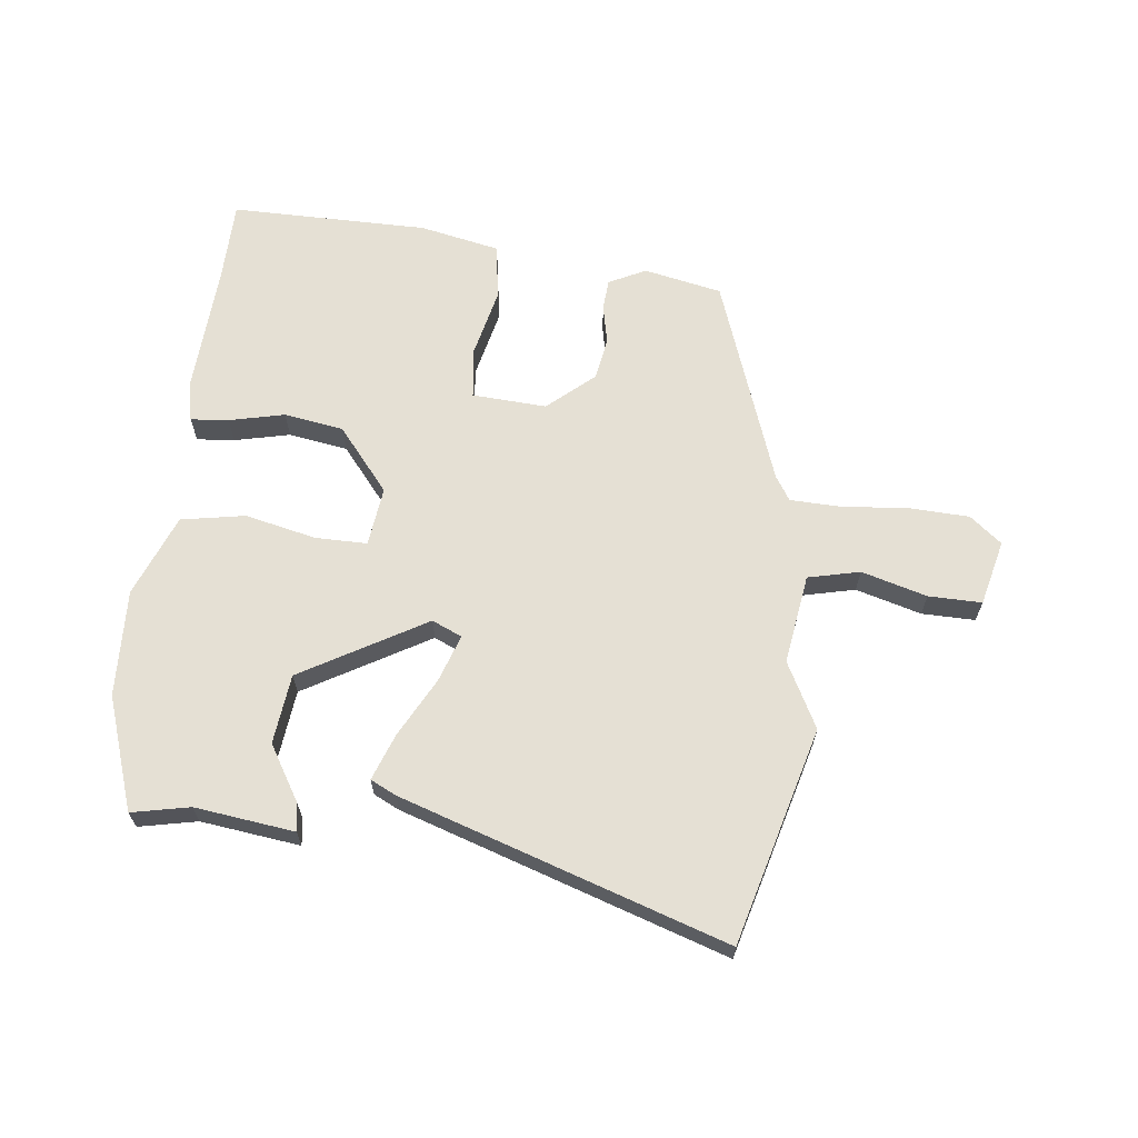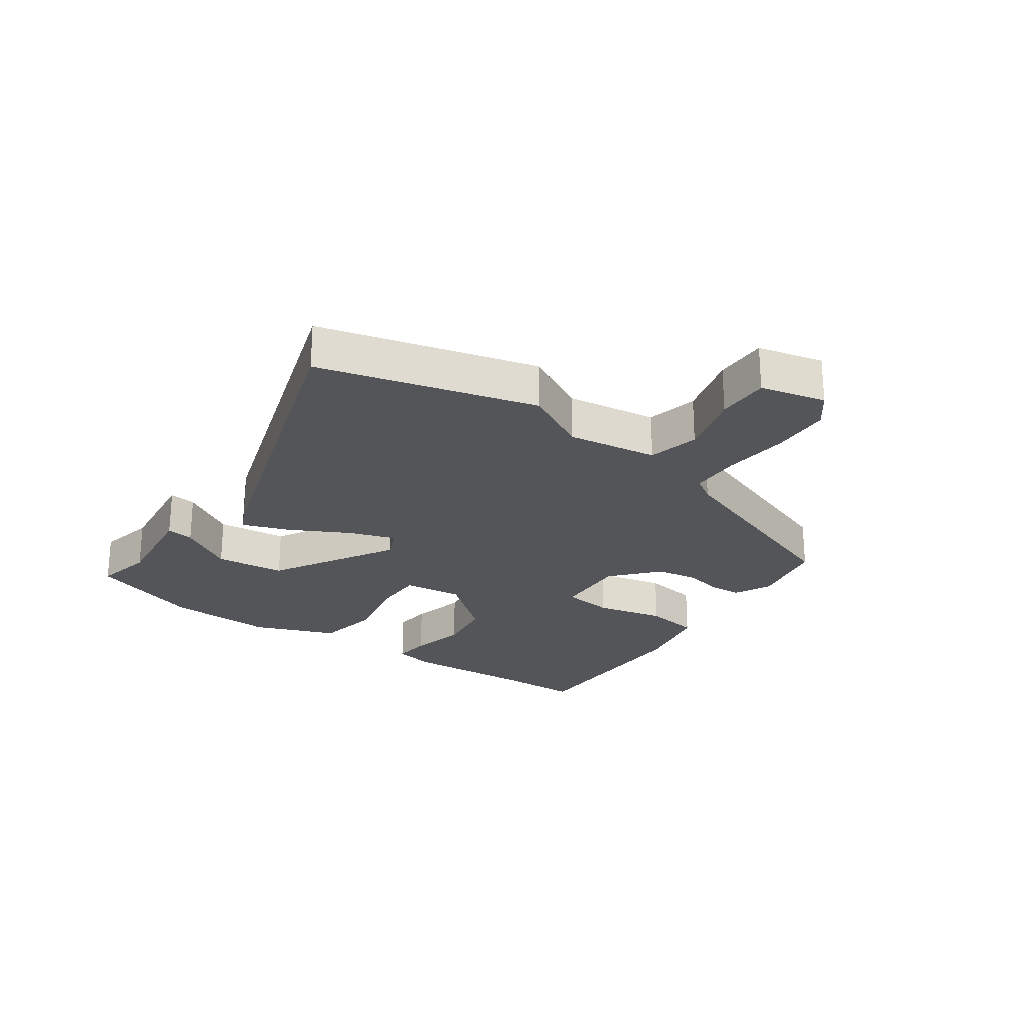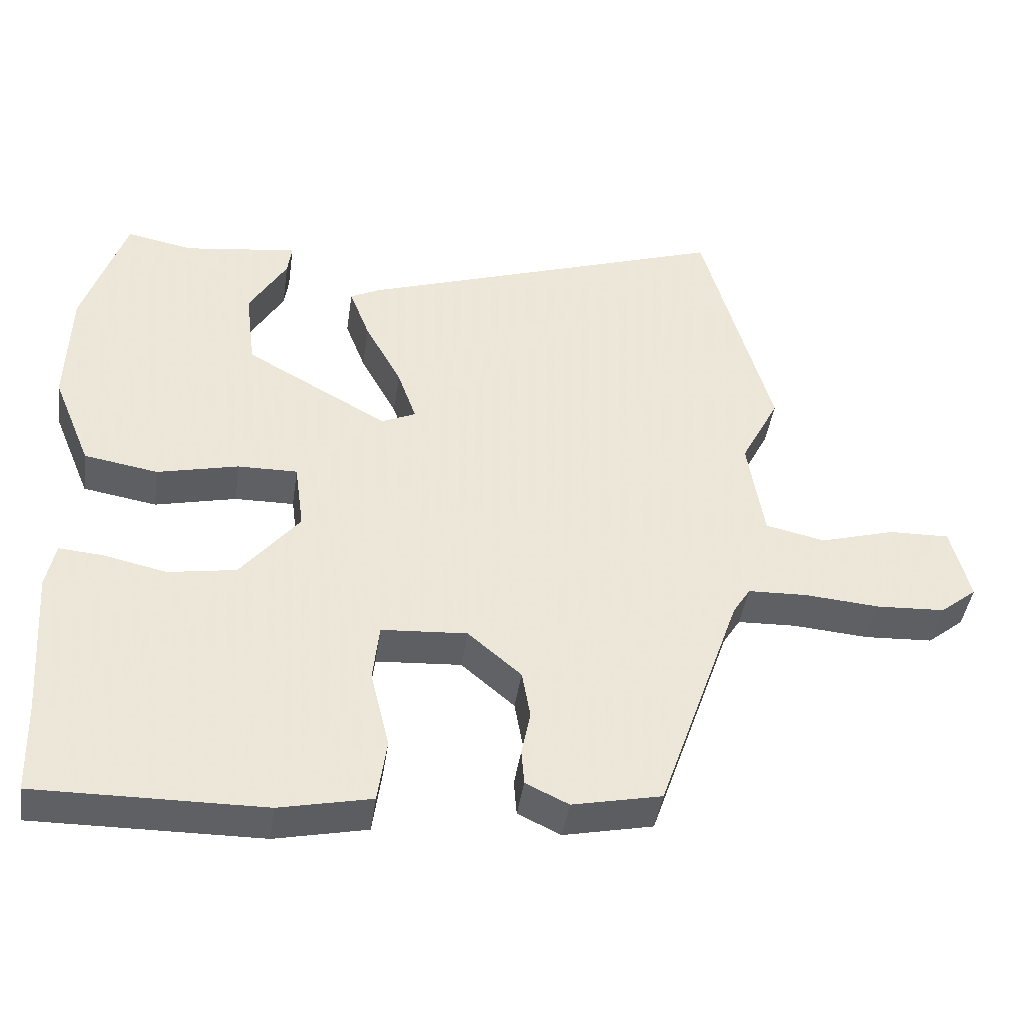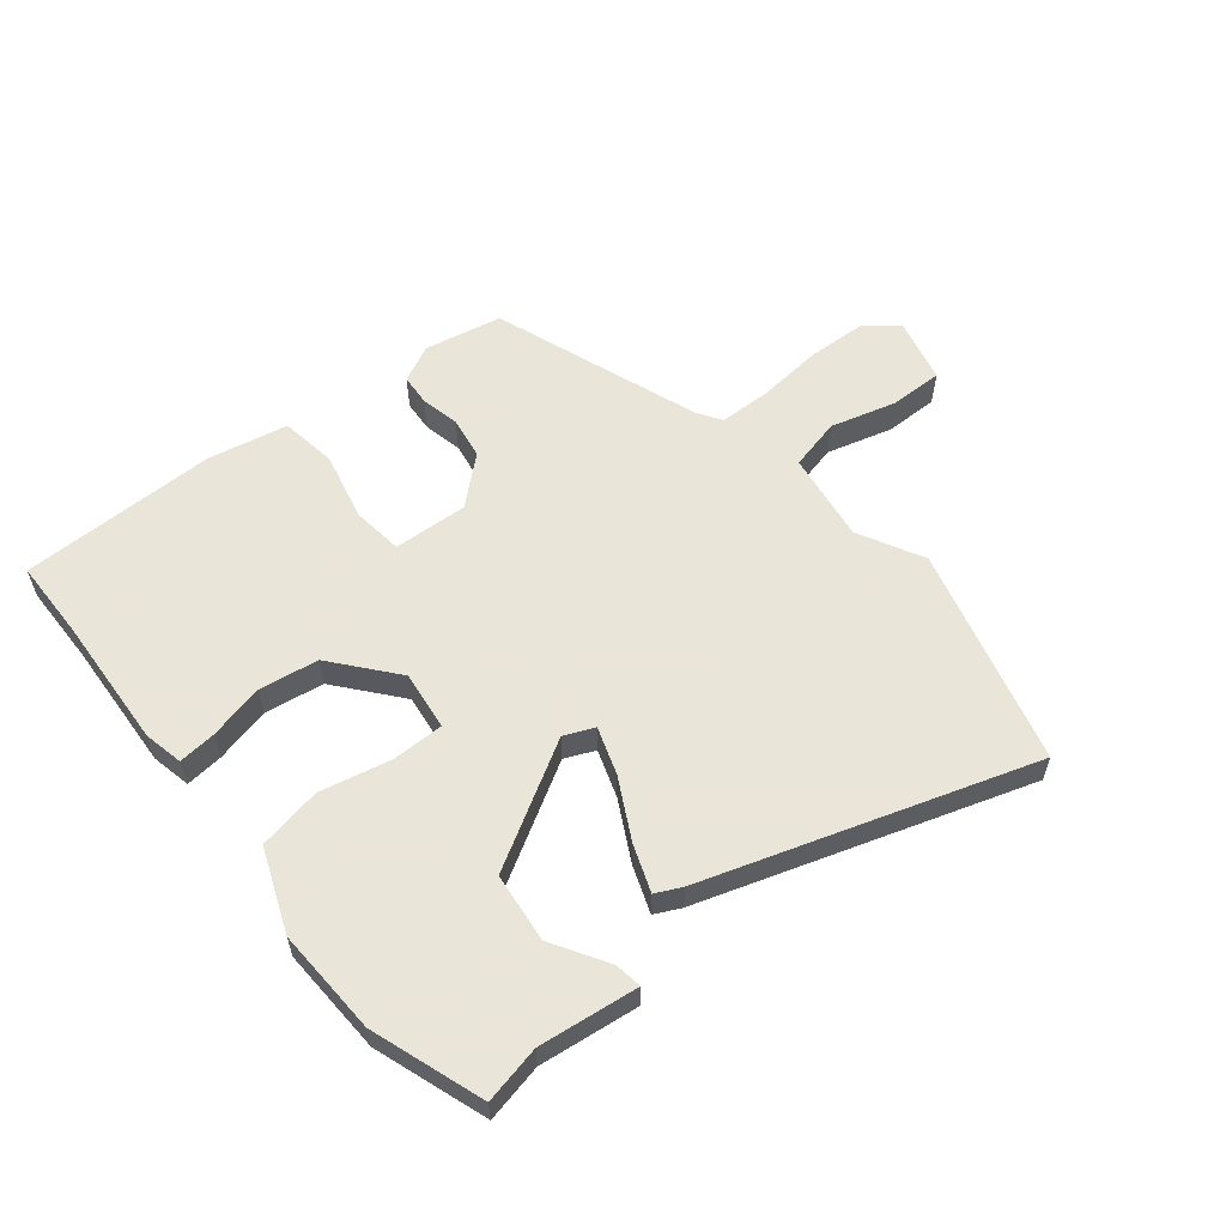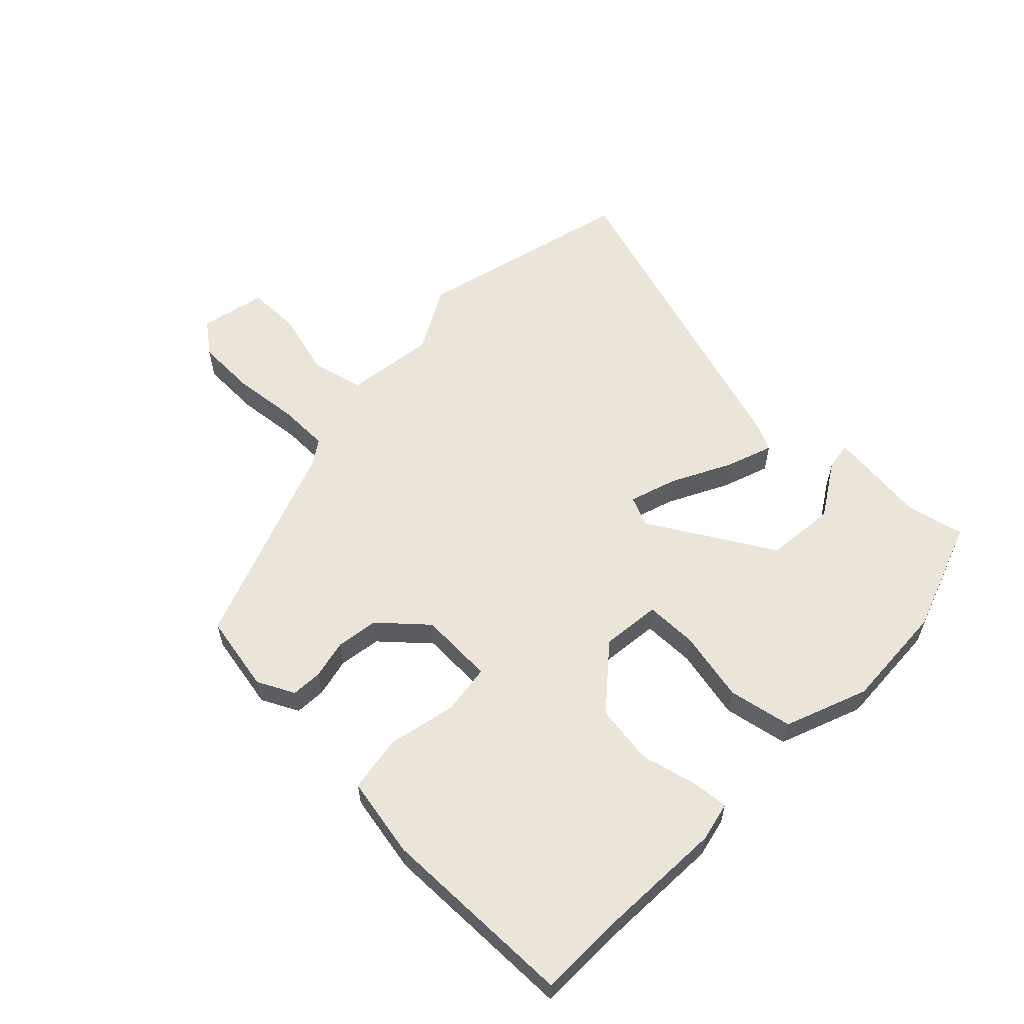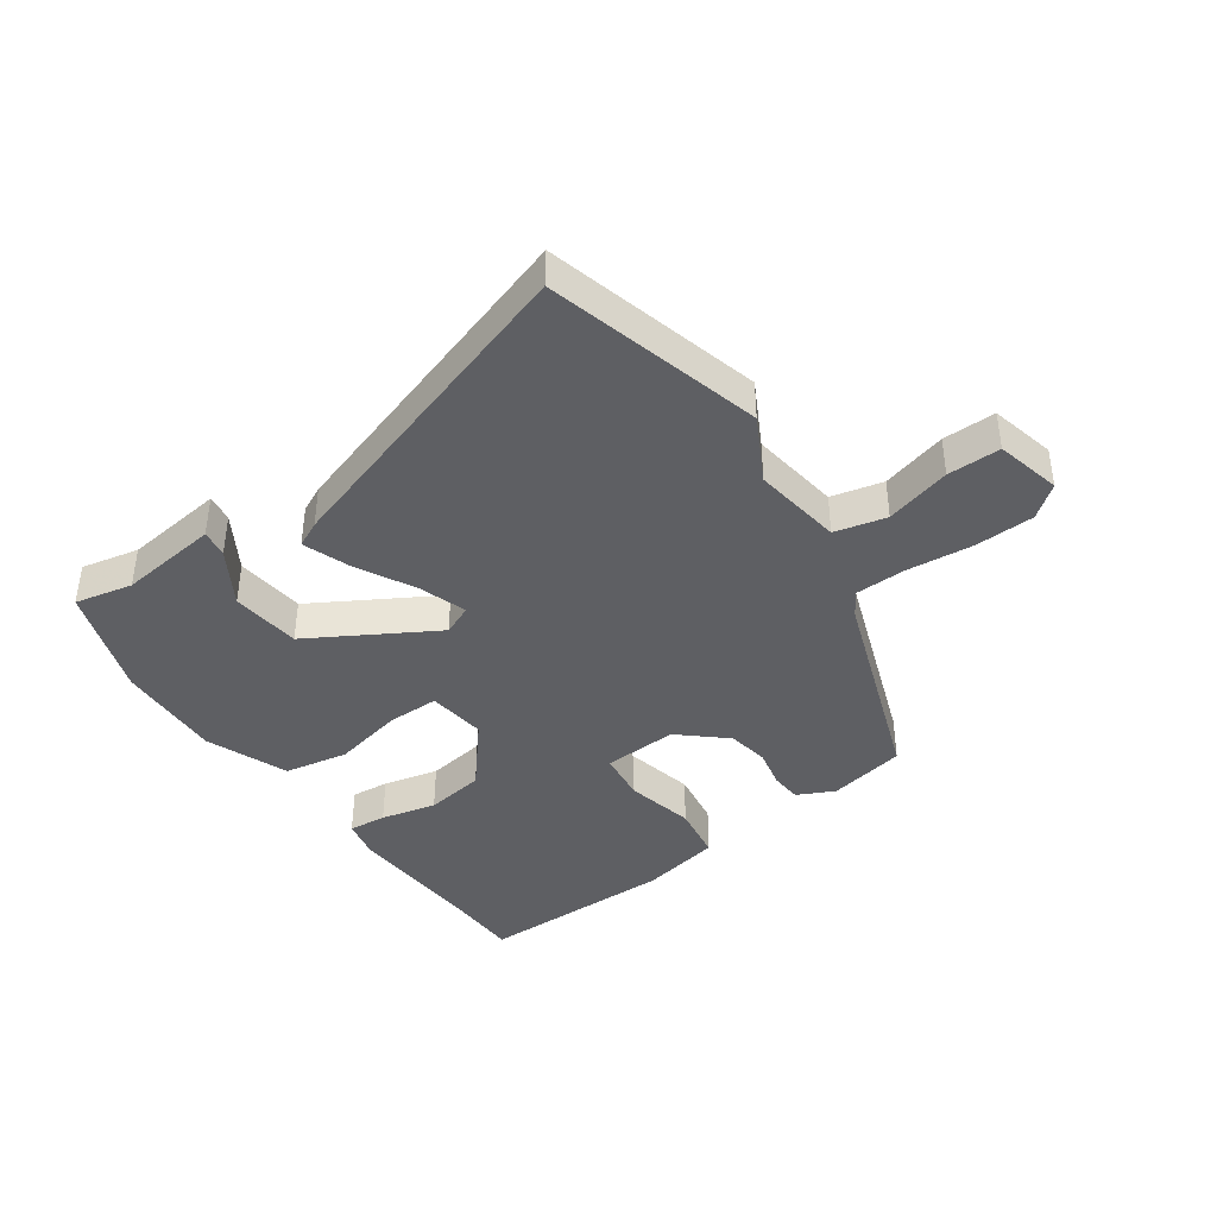
<metadata>
{"format":"obj","ext":"obj","renderer":"f3d","projection":"perspective","resolution":1024,"background":"white","views":[{"elev":65.5,"azim":6.1,"up":"+Y"},{"elev":-24.5,"azim":54.1,"up":"+Y"},{"elev":-42.9,"azim":-8.2,"up":"+Z"},{"elev":58.6,"azim":-39.7,"up":"+Y"},{"elev":59.0,"azim":-137.1,"up":"+Y"},{"elev":-40.9,"azim":34.4,"up":"+Y"}]}
</metadata>
<code>
v -0.54 0.07 0.38
v -0.479 0.07 0.565
v -0.384 0.07 0.546
v -0.221 0.07 0.568
v -0.227 0.07 0.523
v -0.281 0.07 0.432
v -0.267 0.07 0.318
v -0.063 0.07 0.203
v -0.014 0.07 0.225
v -0.041 0.07 0.302
v -0.093 0.07 0.398
v -0.122 0.07 0.474
v -0.08 0.07 0.495
v 0.451 0.07 0.674
v 0.55 0.07 0.32
v 0.495 0.07 0.213
v 0.518 0.07 0.066
v 0.603 0.07 0.047
v 0.71 0.07 0.078
v 0.797 0.07 0.08
v 0.824 0.07 -0.027
v 0.772 0.07 -0.069
v 0.674 0.07 -0.074
v 0.566 0.07 -0.065
v 0.482 0.07 -0.068
v 0.457 0.07 -0.108
v 0.339 0.07 -0.448
v 0.212 0.07 -0.475
v 0.151 0.07 -0.446
v 0.147 0.07 -0.395
v 0.16 0.07 -0.331
v 0.148 0.07 -0.262
v 0.072 0.07 -0.197
v -0.05 0.07 -0.205
v -0.059 0.07 -0.288
v -0.032 0.07 -0.4
v -0.045 0.07 -0.492
v -0.176 0.07 -0.52
v -0.499 0.07 -0.523
v -0.503 0.07 -0.392
v -0.518 0.07 -0.176
v -0.505 0.07 -0.111
v -0.443 0.07 -0.116
v -0.352 0.07 -0.136
v -0.255 0.07 -0.12
v -0.171 0.07 -0.016
v -0.184 0.07 0.081
v -0.269 0.07 0.08
v -0.385 0.07 0.053
v -0.49 0.07 0.071
v -0.545 0.07 0.205
v -0.54 0 0.38
v -0.479 0 0.565
v -0.384 0 0.546
v -0.221 0 0.568
v -0.227 0 0.523
v -0.281 0 0.432
v -0.267 0 0.318
v -0.063 0 0.203
v -0.014 0 0.225
v -0.041 0 0.302
v -0.093 0 0.398
v -0.122 0 0.474
v -0.08 0 0.495
v 0.451 0 0.674
v 0.55 0 0.32
v 0.495 0 0.213
v 0.518 0 0.066
v 0.603 0 0.047
v 0.71 0 0.078
v 0.797 0 0.08
v 0.824 0 -0.027
v 0.772 0 -0.069
v 0.674 0 -0.074
v 0.566 0 -0.065
v 0.482 0 -0.068
v 0.457 0 -0.108
v 0.339 0 -0.448
v 0.212 0 -0.475
v 0.151 0 -0.446
v 0.147 0 -0.395
v 0.16 0 -0.331
v 0.148 0 -0.262
v 0.072 0 -0.197
v -0.05 0 -0.205
v -0.059 0 -0.288
v -0.032 0 -0.4
v -0.045 0 -0.492
v -0.176 0 -0.52
v -0.499 0 -0.523
v -0.503 0 -0.392
v -0.518 0 -0.176
v -0.505 0 -0.111
v -0.443 0 -0.116
v -0.352 0 -0.136
v -0.255 0 -0.12
v -0.171 0 -0.016
v -0.184 0 0.081
v -0.269 0 0.08
v -0.385 0 0.053
v -0.49 0 0.071
v -0.545 0 0.205
f 48 49 50 51
f 47 48 51 1
f 41 42 43 44
f 40 41 44 45
f 39 40 45
f 38 39 45 46
f 35 36 37 38
f 34 35 38 46
f 28 29 30 31
f 26 27 28 31
f 25 26 31 32
f 21 22 23 24
f 21 24 25
f 18 19 20 21
f 17 18 21 25
f 16 17 25 32
f 10 11 12 13
f 9 10 13 14
f 3 4 5 6
f 3 6 7
f 47 1 2 3
f 47 3 7
f 33 34 46 47
f 33 47 7 8
f 32 33 8 9
f 15 16 32
f 9 14 15 32
f 102 101 100 99
f 52 102 99 98
f 95 94 93 92
f 96 95 92 91
f 96 91 90
f 97 96 90 89
f 89 88 87 86
f 97 89 86 85
f 82 81 80 79
f 82 79 78 77
f 83 82 77 76
f 75 74 73 72
f 76 75 72
f 72 71 70 69
f 76 72 69 68
f 83 76 68 67
f 64 63 62 61
f 65 64 61 60
f 57 56 55 54
f 58 57 54
f 54 53 52 98
f 58 54 98
f 98 97 85 84
f 59 58 98 84
f 60 59 84 83
f 83 67 66
f 83 66 65 60
f 1 52 53 2
f 2 53 54 3
f 3 54 55 4
f 4 55 56 5
f 5 56 57 6
f 6 57 58 7
f 7 58 59 8
f 8 59 60 9
f 9 60 61 10
f 10 61 62 11
f 11 62 63 12
f 12 63 64 13
f 13 64 65 14
f 14 65 66 15
f 15 66 67 16
f 16 67 68 17
f 17 68 69 18
f 18 69 70 19
f 19 70 71 20
f 20 71 72 21
f 21 72 73 22
f 22 73 74 23
f 23 74 75 24
f 24 75 76 25
f 25 76 77 26
f 26 77 78 27
f 27 78 79 28
f 28 79 80 29
f 29 80 81 30
f 30 81 82 31
f 31 82 83 32
f 32 83 84 33
f 33 84 85 34
f 34 85 86 35
f 35 86 87 36
f 36 87 88 37
f 37 88 89 38
f 38 89 90 39
f 39 90 91 40
f 40 91 92 41
f 41 92 93 42
f 42 93 94 43
f 43 94 95 44
f 44 95 96 45
f 45 96 97 46
f 46 97 98 47
f 47 98 99 48
f 48 99 100 49
f 49 100 101 50
f 50 101 102 51
f 51 102 52 1

</code>
